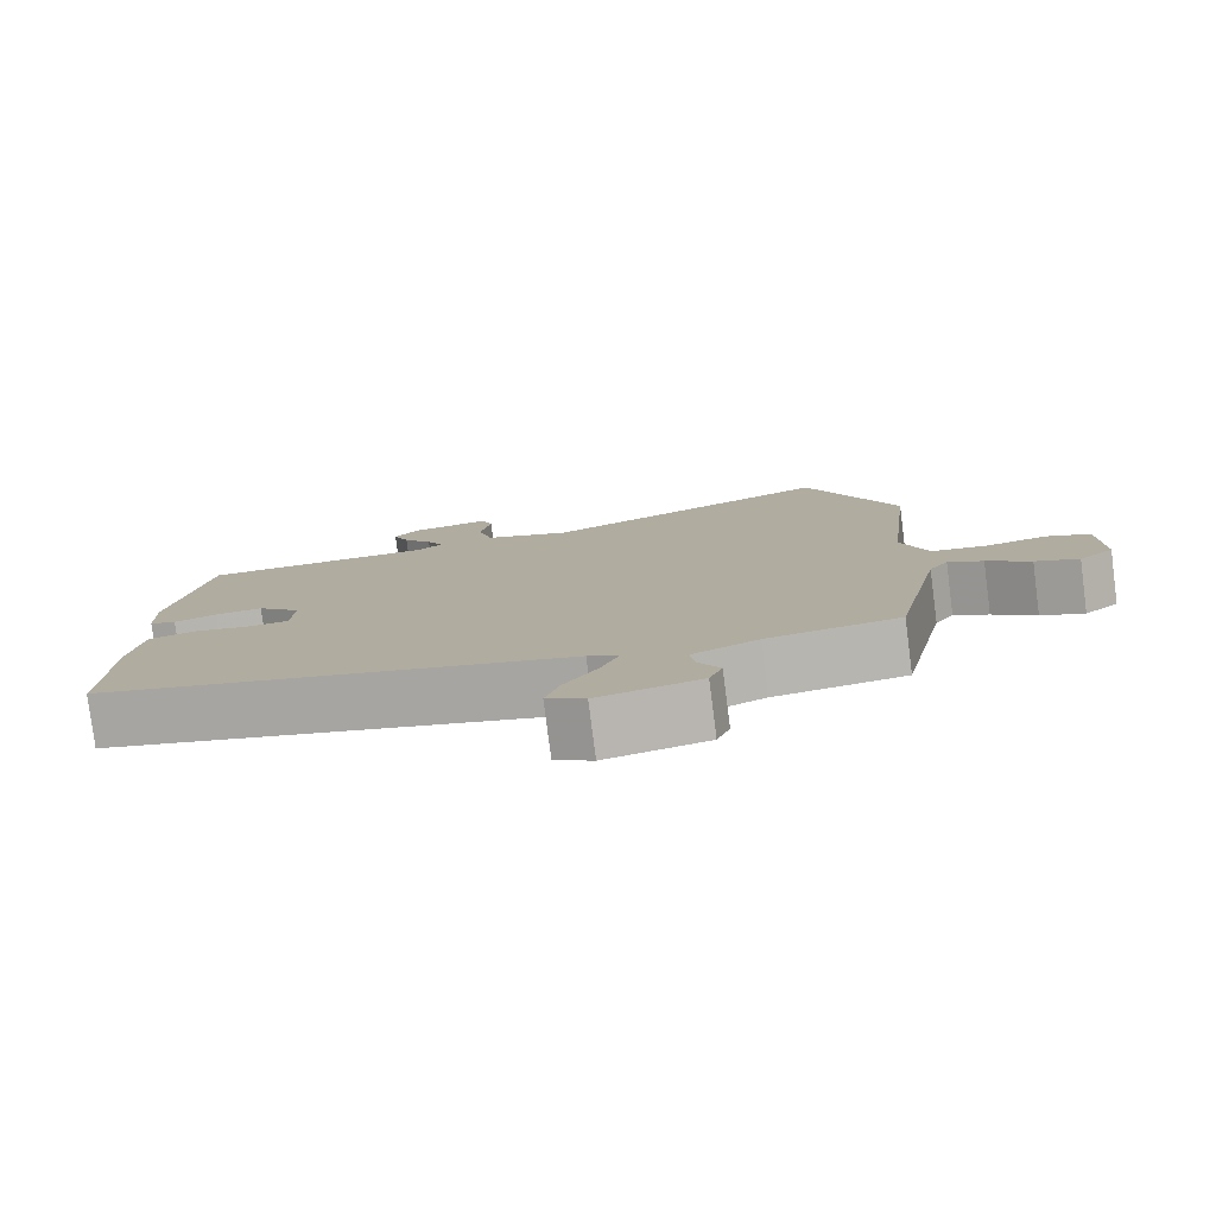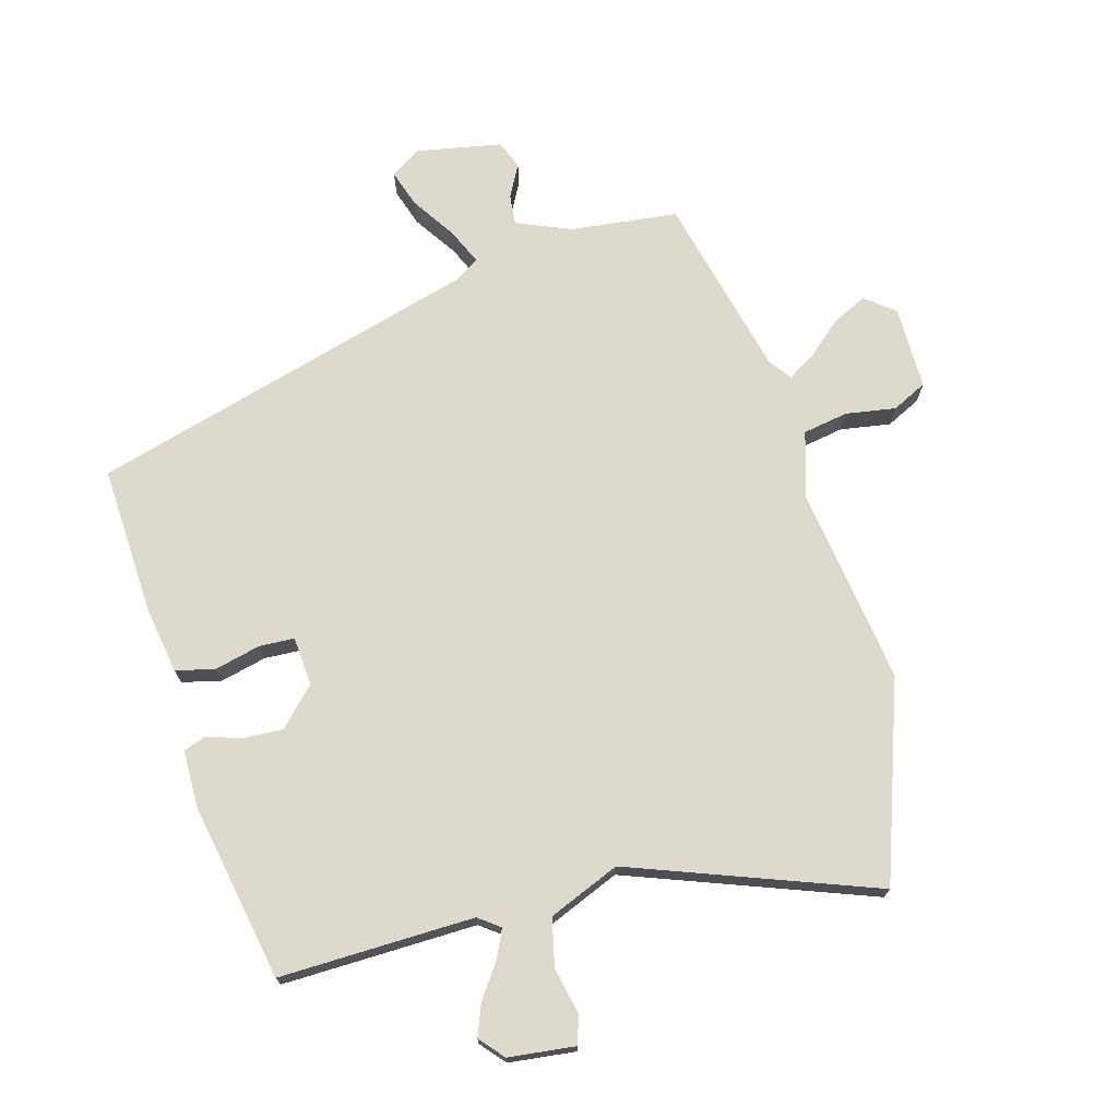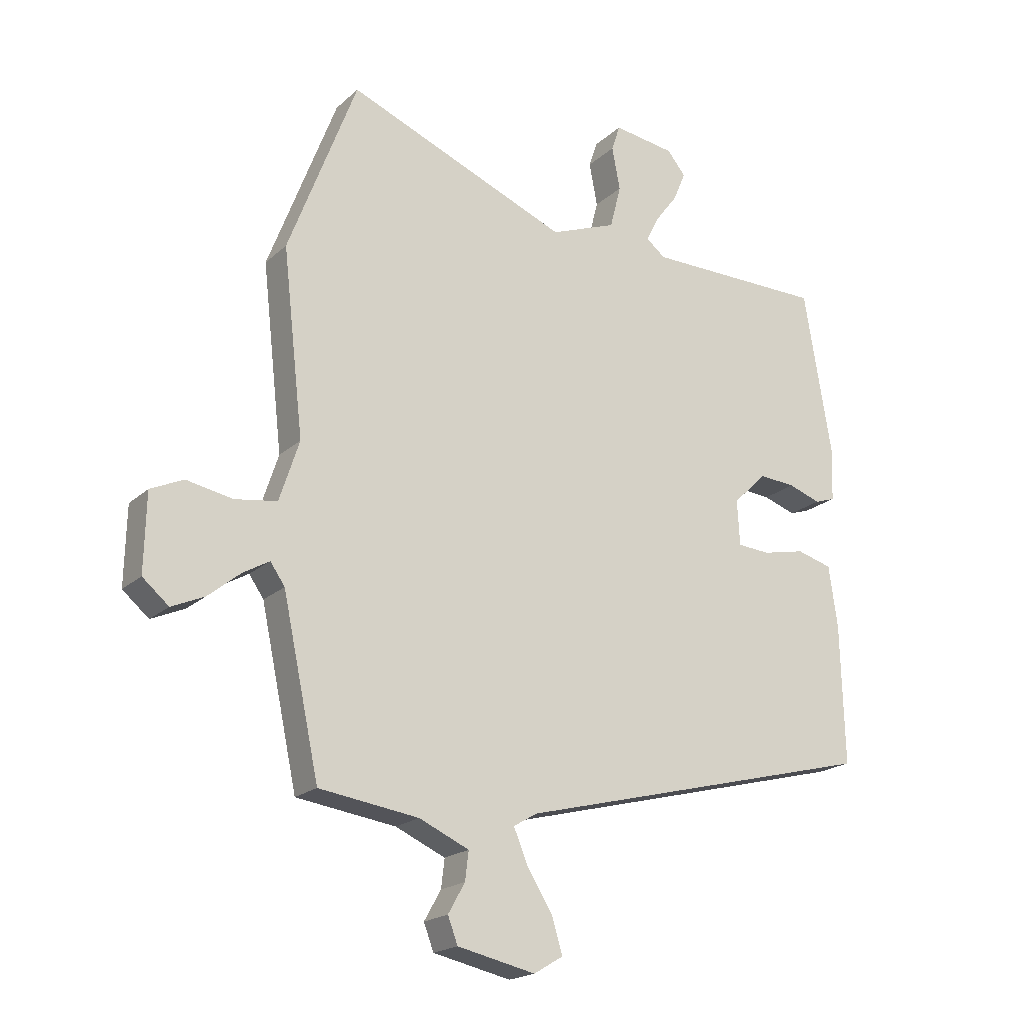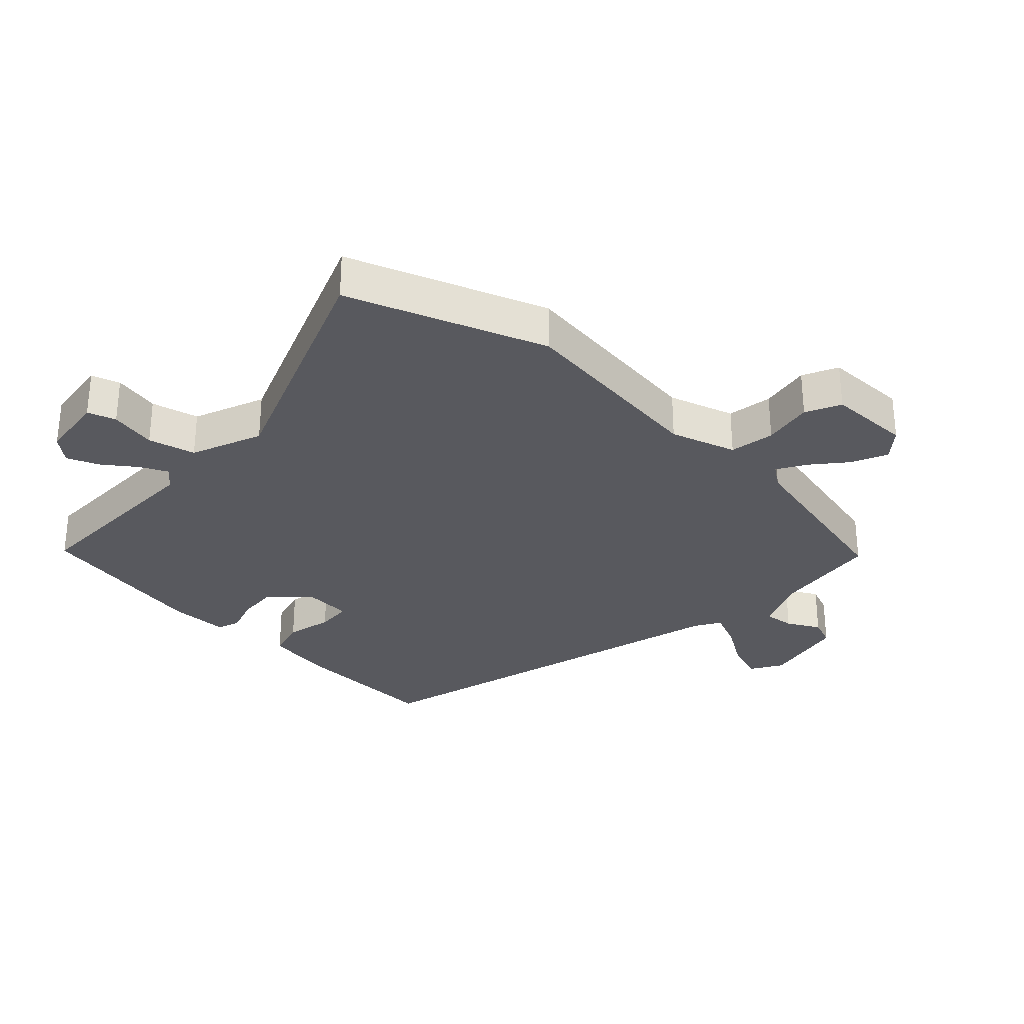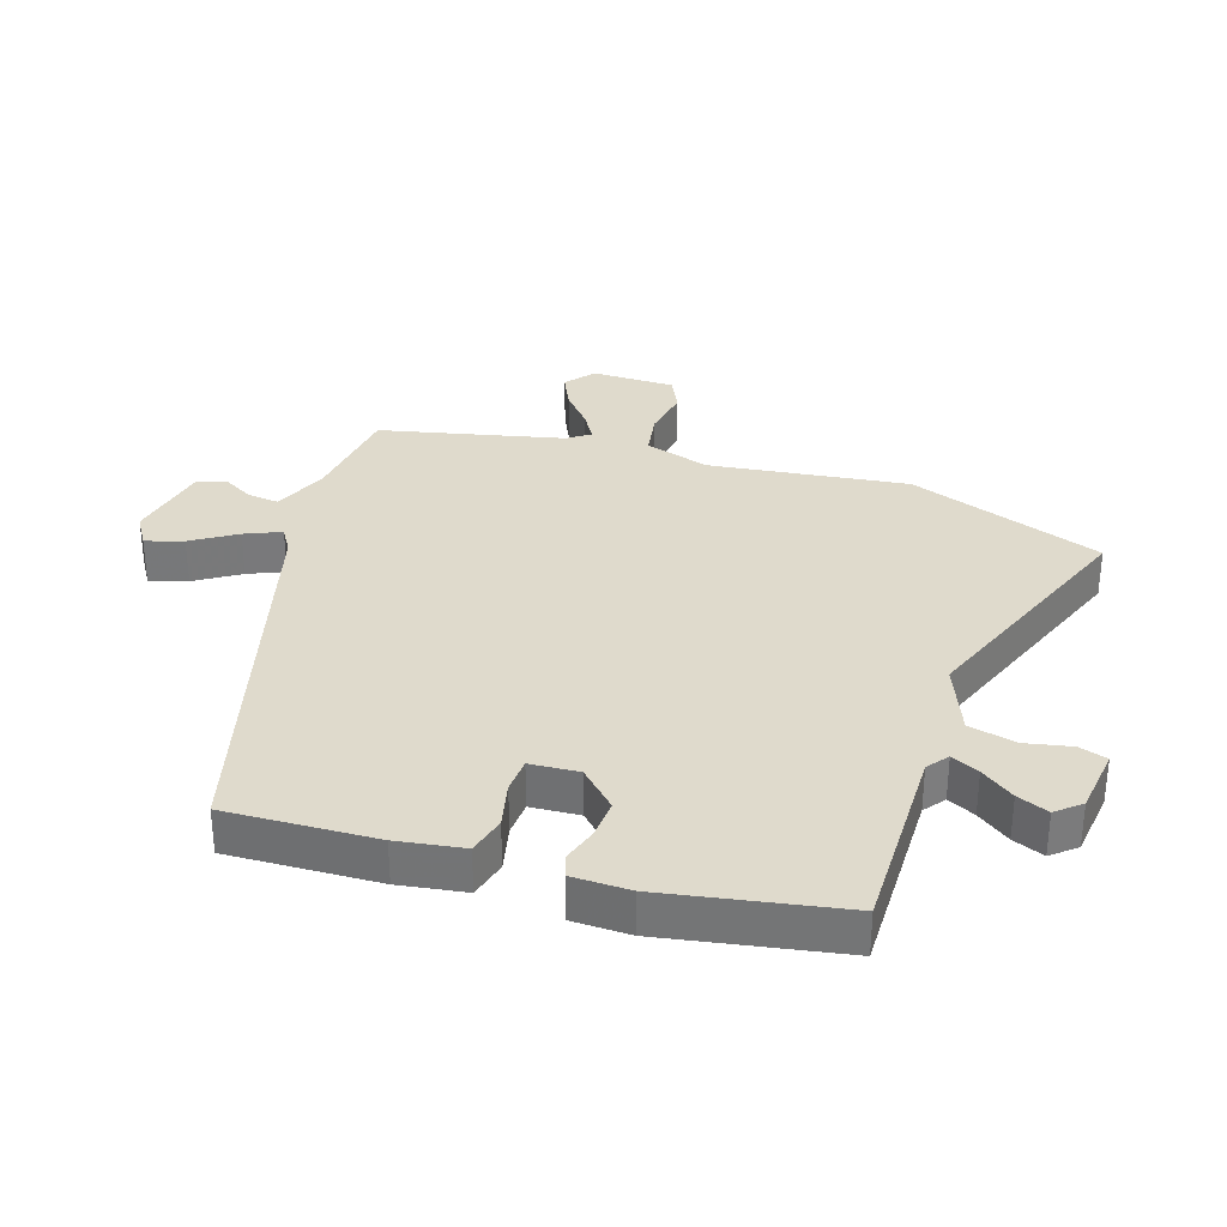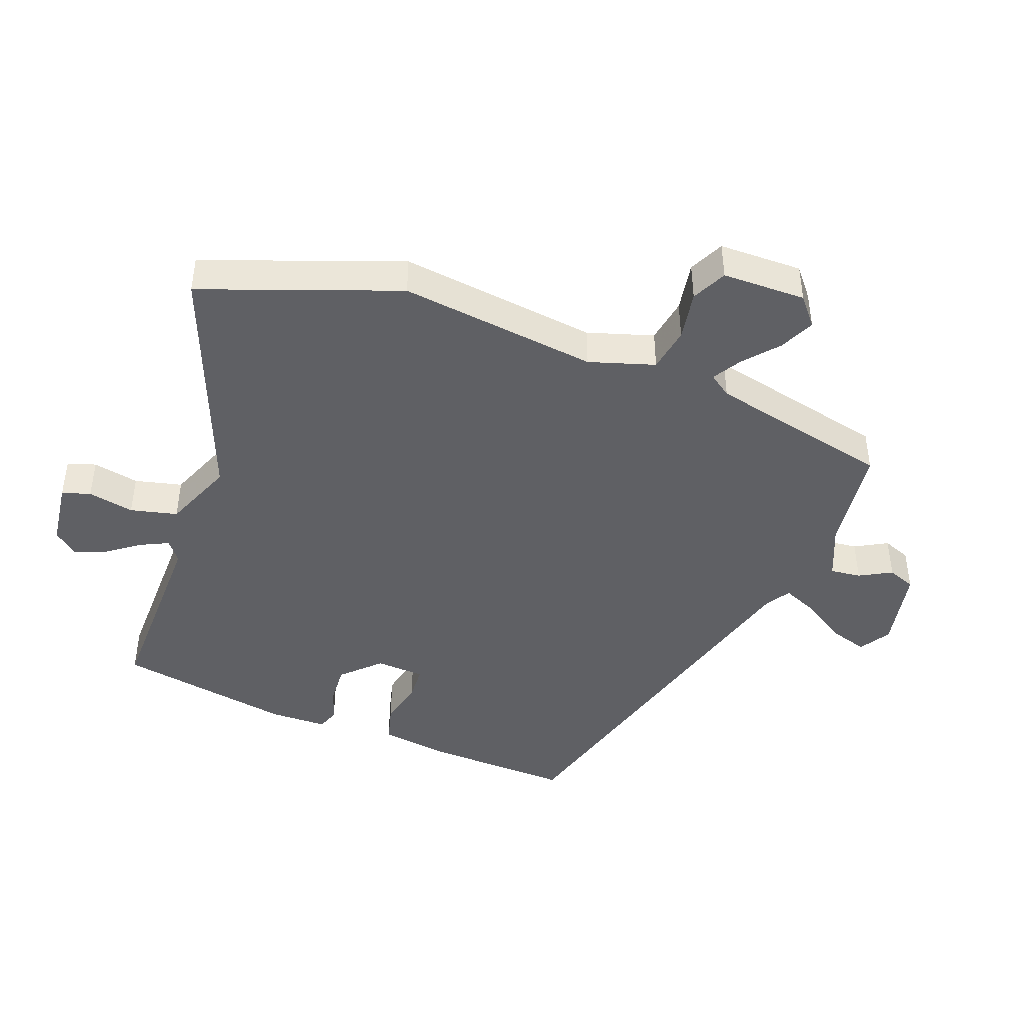
<metadata>
{"format":"obj","ext":"obj","renderer":"f3d","projection":"perspective","resolution":1024,"background":"white","views":[{"elev":-79.8,"azim":7.3,"up":"+Z"},{"elev":72.0,"azim":-17.1,"up":"+Y"},{"elev":-19.8,"azim":147.7,"up":"+Z"},{"elev":-30.3,"azim":46.0,"up":"+Y"},{"elev":32.5,"azim":-72.8,"up":"+Y"},{"elev":-43.6,"azim":68.7,"up":"+Y"}]}
</metadata>
<code>
v -0.475 0.07 0.512
v -0.165 0.07 0.513
v -0.132 0.07 0.539
v -0.154 0.07 0.583
v -0.193 0.07 0.635
v -0.214 0.07 0.685
v -0.182 0.07 0.724
v -0.076 0.07 0.739
v -0.061 0.07 0.694
v -0.075 0.07 0.62
v -0.056 0.07 0.545
v 0.058 0.07 0.501
v 0.441 0.07 0.655
v 0.559 0.07 0.344
v 0.523 0.07 0.027
v 0.557 0.07 -0.077
v 0.629 0.07 -0.088
v 0.709 0.07 -0.073
v 0.765 0.07 -0.099
v 0.768 0.07 -0.232
v 0.723 0.07 -0.27
v 0.667 0.07 -0.245
v 0.611 0.07 -0.199
v 0.566 0.07 -0.173
v 0.541 0.07 -0.209
v 0.478 0.07 -0.503
v 0.307 0.07 -0.527
v 0.221 0.07 -0.565
v 0.227 0.07 -0.614
v 0.256 0.07 -0.665
v 0.239 0.07 -0.71
v 0.105 0.07 -0.739
v 0.055 0.07 -0.709
v 0.073 0.07 -0.649
v 0.117 0.07 -0.578
v 0.141 0.07 -0.52
v 0.101 0.07 -0.496
v -0.523 0.07 -0.336
v -0.517 0.07 -0.097
v -0.502 0.07 0.009
v -0.441 0.07 0.026
v -0.367 0.07 0.01
v -0.311 0.07 0.014
v -0.307 0.07 0.092
v -0.365 0.07 0.149
v -0.428 0.07 0.144
v -0.484 0.07 0.125
v -0.519 0.07 0.137
v -0.522 0.07 0.229
v -0.475 0 0.512
v -0.165 0 0.513
v -0.132 0 0.539
v -0.154 0 0.583
v -0.193 0 0.635
v -0.214 0 0.685
v -0.182 0 0.724
v -0.076 0 0.739
v -0.061 0 0.694
v -0.075 0 0.62
v -0.056 0 0.545
v 0.058 0 0.501
v 0.441 0 0.655
v 0.559 0 0.344
v 0.523 0 0.027
v 0.557 0 -0.077
v 0.629 0 -0.088
v 0.709 0 -0.073
v 0.765 0 -0.099
v 0.768 0 -0.232
v 0.723 0 -0.27
v 0.667 0 -0.245
v 0.611 0 -0.199
v 0.566 0 -0.173
v 0.541 0 -0.209
v 0.478 0 -0.503
v 0.307 0 -0.527
v 0.221 0 -0.565
v 0.227 0 -0.614
v 0.256 0 -0.665
v 0.239 0 -0.71
v 0.105 0 -0.739
v 0.055 0 -0.709
v 0.073 0 -0.649
v 0.117 0 -0.578
v 0.141 0 -0.52
v 0.101 0 -0.496
v -0.523 0 -0.336
v -0.517 0 -0.097
v -0.502 0 0.009
v -0.441 0 0.026
v -0.367 0 0.01
v -0.311 0 0.014
v -0.307 0 0.092
v -0.365 0 0.149
v -0.428 0 0.144
v -0.484 0 0.125
v -0.519 0 0.137
v -0.522 0 0.229
f 49 1 2
f 48 49 2
f 47 48 2
f 46 47 2
f 45 46 2 3
f 44 45 3
f 43 44 3
f 40 41 42
f 39 40 42
f 38 39 42
f 37 38 42
f 36 37 42 43
f 33 34 35
f 32 33 35
f 31 32 35
f 30 31 35
f 29 30 35
f 28 29 35 36
f 36 43 3
f 28 36 3
f 27 28 3
f 21 22 23
f 20 21 23
f 19 20 23
f 18 19 23
f 17 18 23
f 16 17 23 24
f 15 16 24 25
f 12 13 14 15
f 26 27 3
f 25 26 3
f 15 25 3
f 12 15 3
f 11 12 3
f 8 9 10
f 7 8 10
f 6 7 10
f 5 6 10
f 4 5 10
f 3 4 10 11
f 51 50 98
f 51 98 97
f 51 97 96
f 51 96 95
f 52 51 95 94
f 52 94 93
f 52 93 92
f 91 90 89
f 91 89 88
f 91 88 87
f 91 87 86
f 92 91 86 85
f 84 83 82
f 84 82 81
f 84 81 80
f 84 80 79
f 84 79 78
f 85 84 78 77
f 52 92 85
f 52 85 77
f 52 77 76
f 72 71 70
f 72 70 69
f 72 69 68
f 72 68 67
f 72 67 66
f 73 72 66 65
f 74 73 65 64
f 64 63 62 61
f 52 76 75
f 52 75 74
f 52 74 64
f 52 64 61
f 52 61 60
f 59 58 57
f 59 57 56
f 59 56 55
f 59 55 54
f 59 54 53
f 60 59 53 52
f 1 50 51 2
f 2 51 52 3
f 3 52 53 4
f 4 53 54 5
f 5 54 55 6
f 6 55 56 7
f 7 56 57 8
f 8 57 58 9
f 9 58 59 10
f 10 59 60 11
f 11 60 61 12
f 12 61 62 13
f 13 62 63 14
f 14 63 64 15
f 15 64 65 16
f 16 65 66 17
f 17 66 67 18
f 18 67 68 19
f 19 68 69 20
f 20 69 70 21
f 21 70 71 22
f 22 71 72 23
f 23 72 73 24
f 24 73 74 25
f 25 74 75 26
f 26 75 76 27
f 27 76 77 28
f 28 77 78 29
f 29 78 79 30
f 30 79 80 31
f 31 80 81 32
f 32 81 82 33
f 33 82 83 34
f 34 83 84 35
f 35 84 85 36
f 36 85 86 37
f 37 86 87 38
f 38 87 88 39
f 39 88 89 40
f 40 89 90 41
f 41 90 91 42
f 42 91 92 43
f 43 92 93 44
f 44 93 94 45
f 45 94 95 46
f 46 95 96 47
f 47 96 97 48
f 48 97 98 49
f 49 98 50 1

</code>
